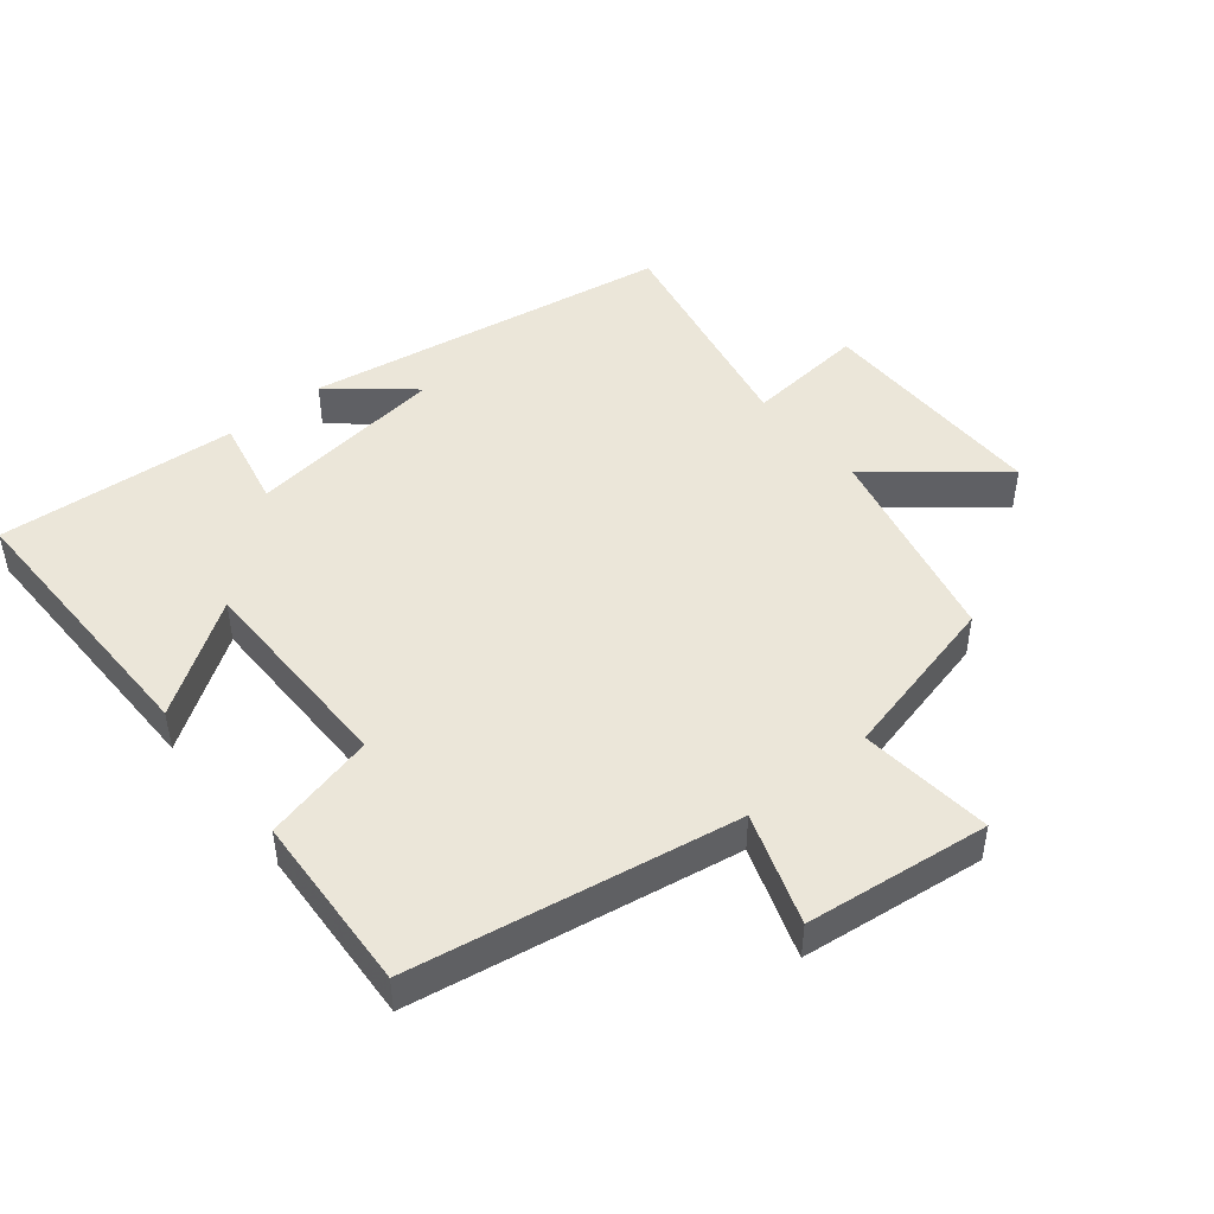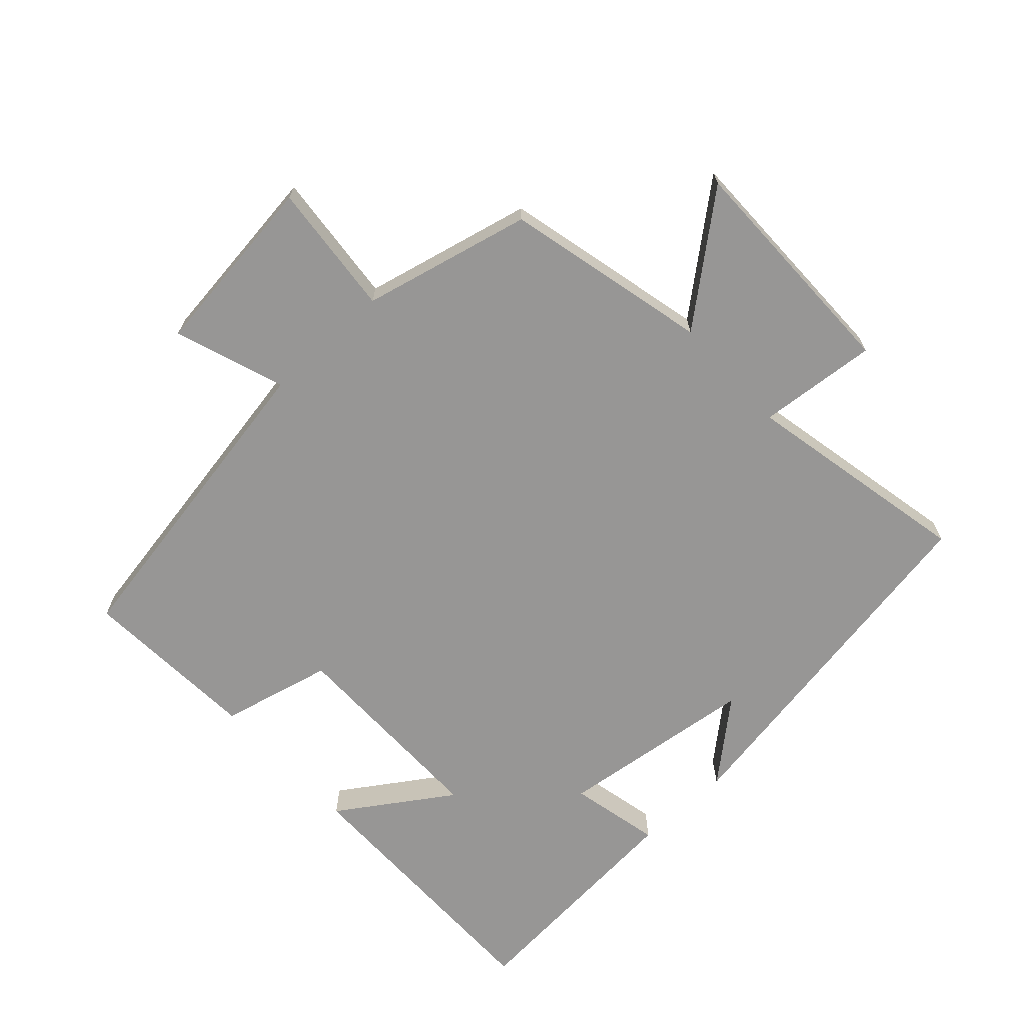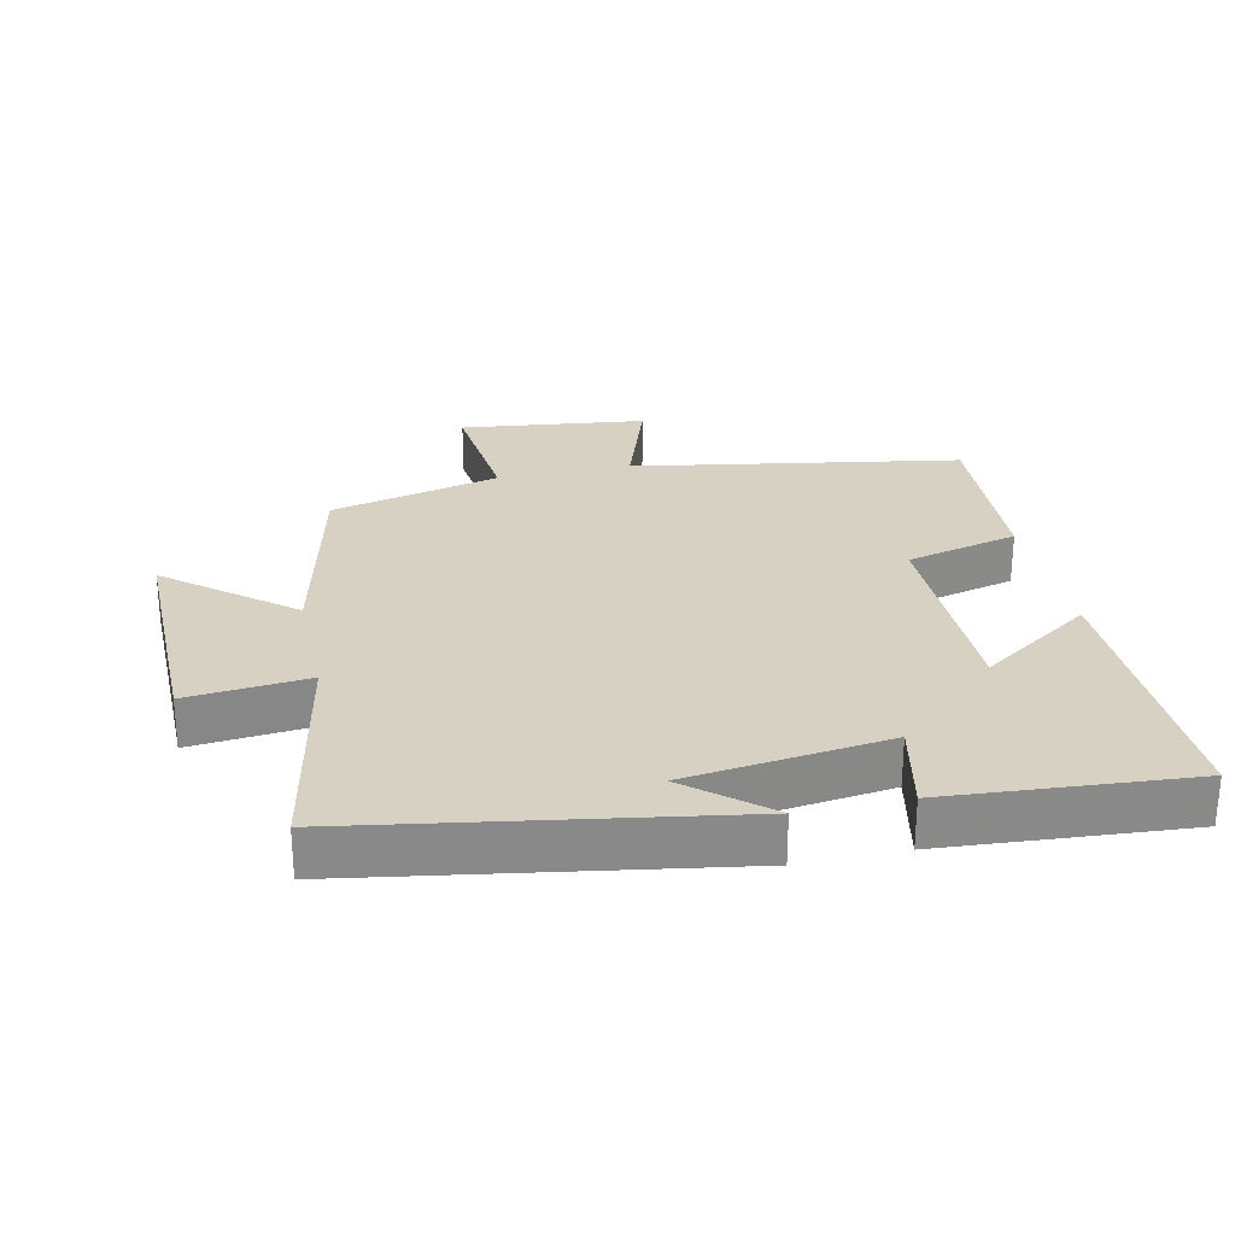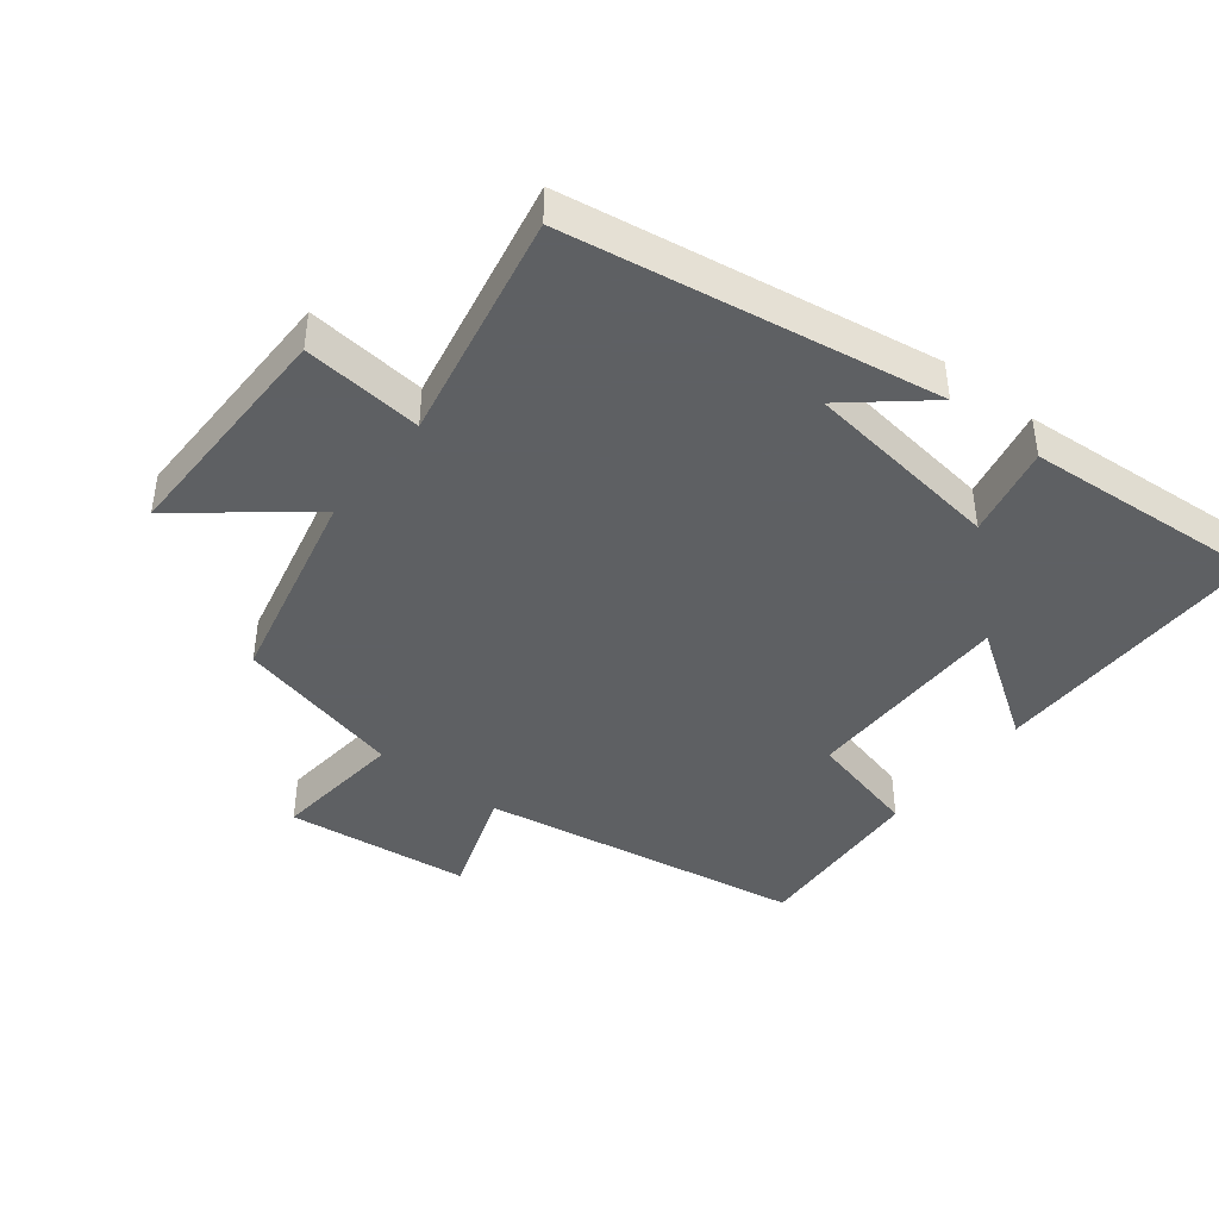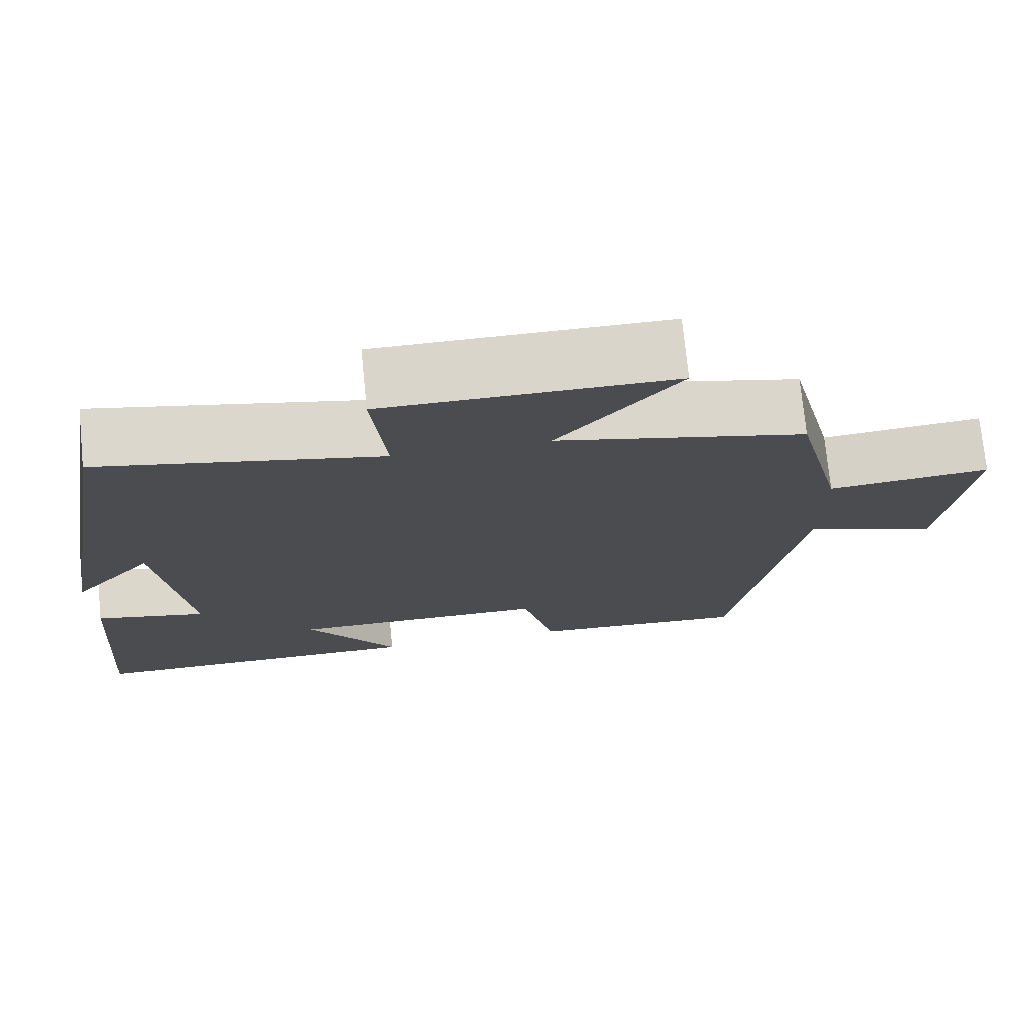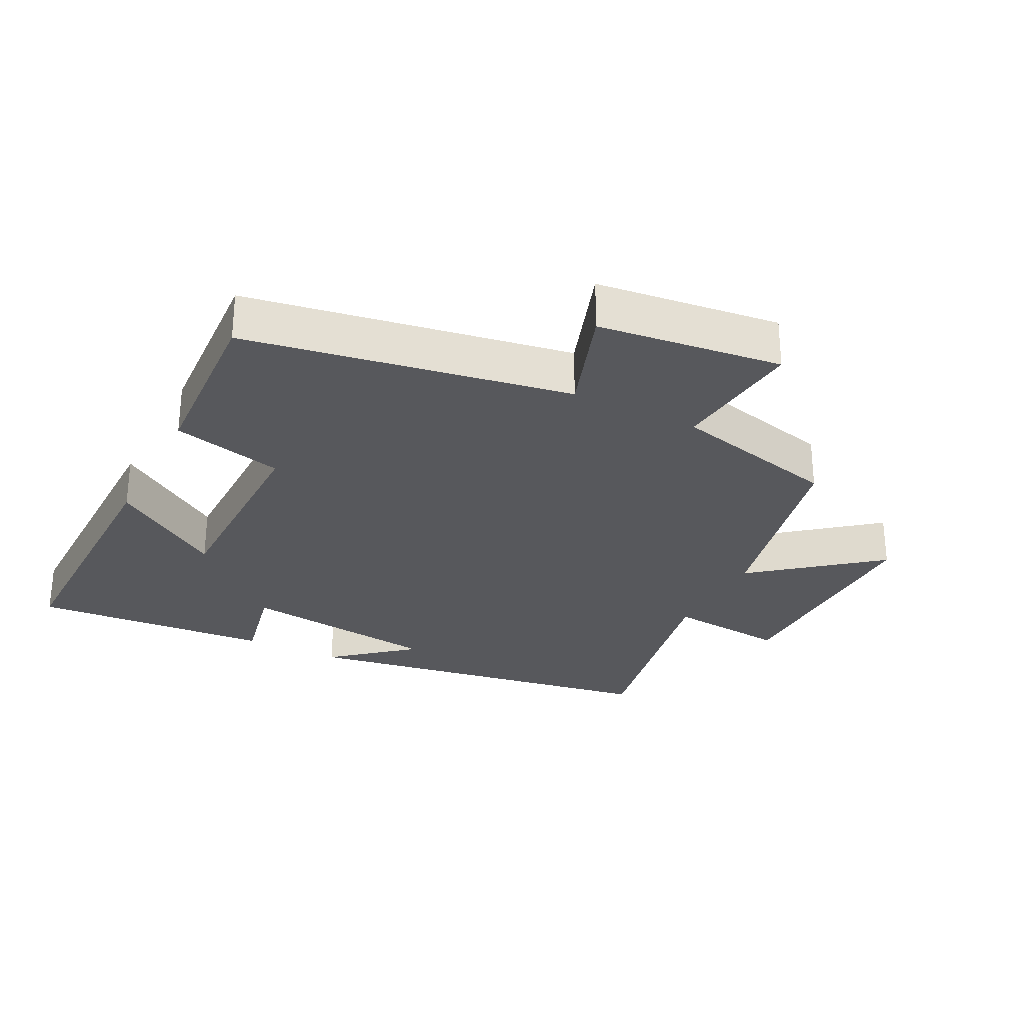
<metadata>
{"format":"obj","ext":"obj","renderer":"f3d","projection":"perspective","resolution":1024,"background":"white","views":[{"elev":46.7,"azim":-129.3,"up":"+Y"},{"elev":-68.0,"azim":-47.3,"up":"+Y"},{"elev":27.1,"azim":77.5,"up":"+Y"},{"elev":-42.7,"azim":51.7,"up":"+Y"},{"elev":74.3,"azim":174.3,"up":"+Z"},{"elev":-28.5,"azim":-117.1,"up":"+Y"}]}
</metadata>
<code>
v 0.528 0.07 -0.503
v 0.104 0.07 -0.5
v 0.217 0.07 -0.331
v -0.103 0.07 -0.331
v -0.144 0.07 -0.5
v -0.415 0.07 -0.516
v -0.5 0.07 -0.027
v -0.667 0.07 -0.085
v -0.701 0.07 0.193
v -0.5 0.07 0.173
v -0.439 0.07 0.428
v -0.13 0.07 0.5
v -0.279 0.07 0.683
v 0.077 0.07 0.681
v 0.06 0.07 0.5
v 0.407 0.07 0.57
v 0.5 0.07 0.014
v 0.4 0.07 0.132
v 0.362 0.07 -0.17
v 0.5 0.07 -0.14
v 0.528 0 -0.503
v 0.104 0 -0.5
v 0.217 0 -0.331
v -0.103 0 -0.331
v -0.144 0 -0.5
v -0.415 0 -0.516
v -0.5 0 -0.027
v -0.667 0 -0.085
v -0.701 0 0.193
v -0.5 0 0.173
v -0.439 0 0.428
v -0.13 0 0.5
v -0.279 0 0.683
v 0.077 0 0.681
v 0.06 0 0.5
v 0.407 0 0.57
v 0.5 0 0.014
v 0.4 0 0.132
v 0.362 0 -0.17
v 0.5 0 -0.14
f 19 20 1 2
f 16 17 18
f 15 16 18 19
f 12 13 14 15
f 10 11 12 15
f 10 15 19
f 7 8 9 10
f 4 5 6 7
f 3 4 7 10
f 19 2 3
f 3 10 19
f 22 21 40 39
f 38 37 36
f 39 38 36 35
f 35 34 33 32
f 35 32 31 30
f 39 35 30
f 30 29 28 27
f 27 26 25 24
f 30 27 24 23
f 23 22 39
f 39 30 23
f 1 21 22 2
f 2 22 23 3
f 3 23 24 4
f 4 24 25 5
f 5 25 26 6
f 6 26 27 7
f 7 27 28 8
f 8 28 29 9
f 9 29 30 10
f 10 30 31 11
f 11 31 32 12
f 12 32 33 13
f 13 33 34 14
f 14 34 35 15
f 15 35 36 16
f 16 36 37 17
f 17 37 38 18
f 18 38 39 19
f 19 39 40 20
f 20 40 21 1

</code>
